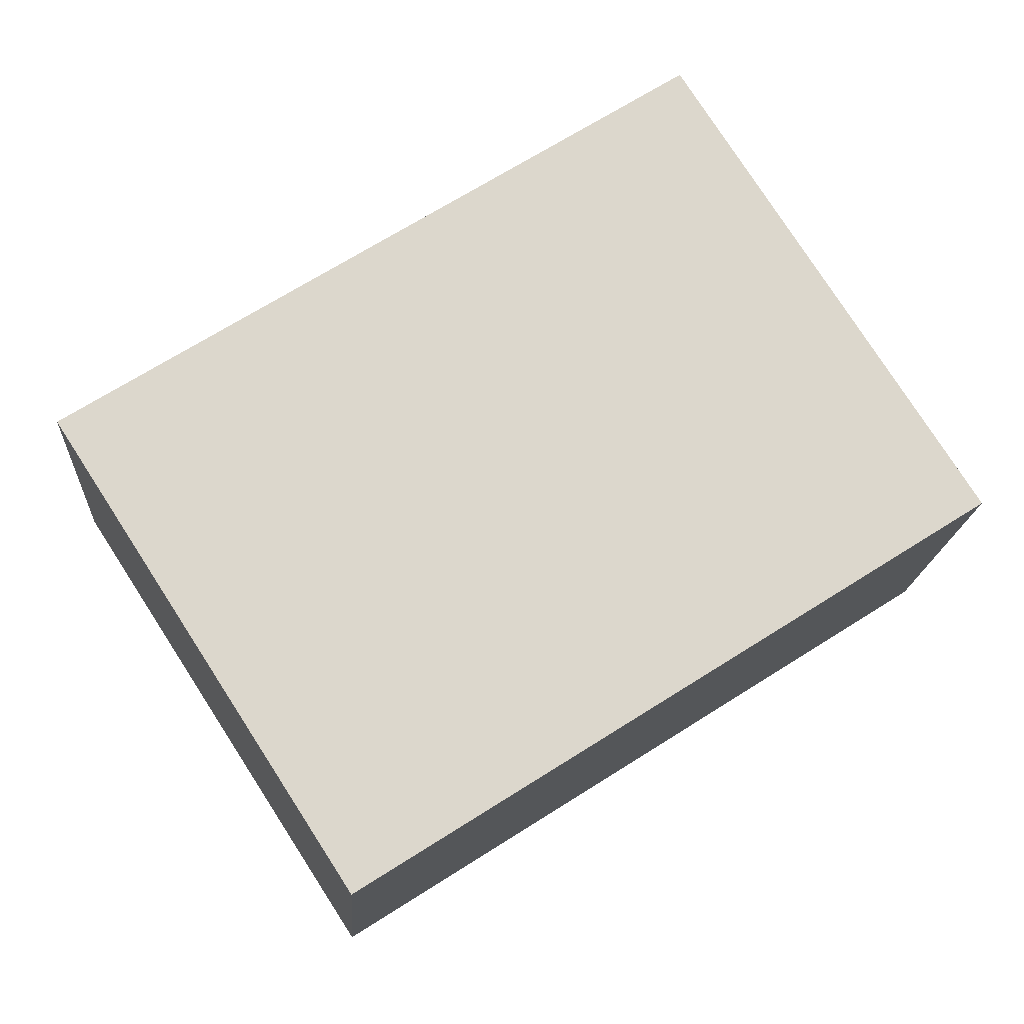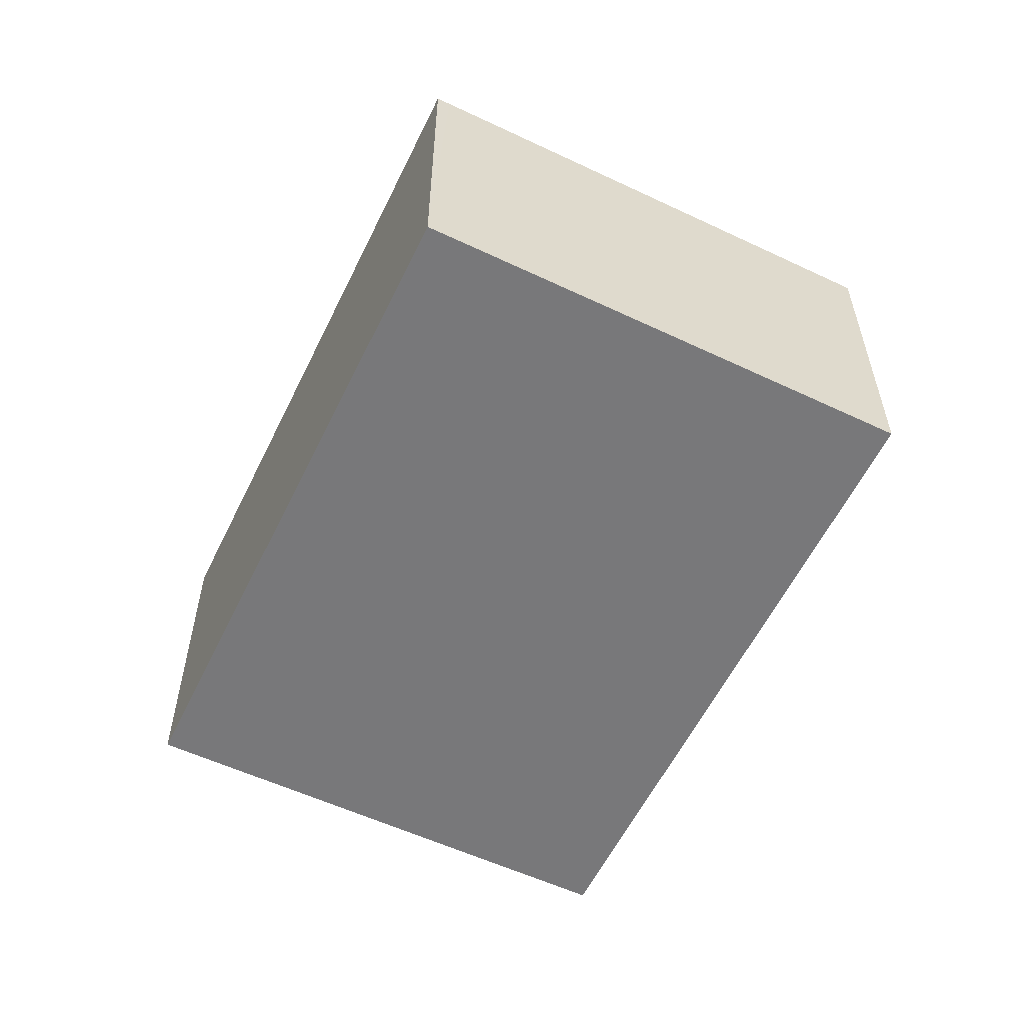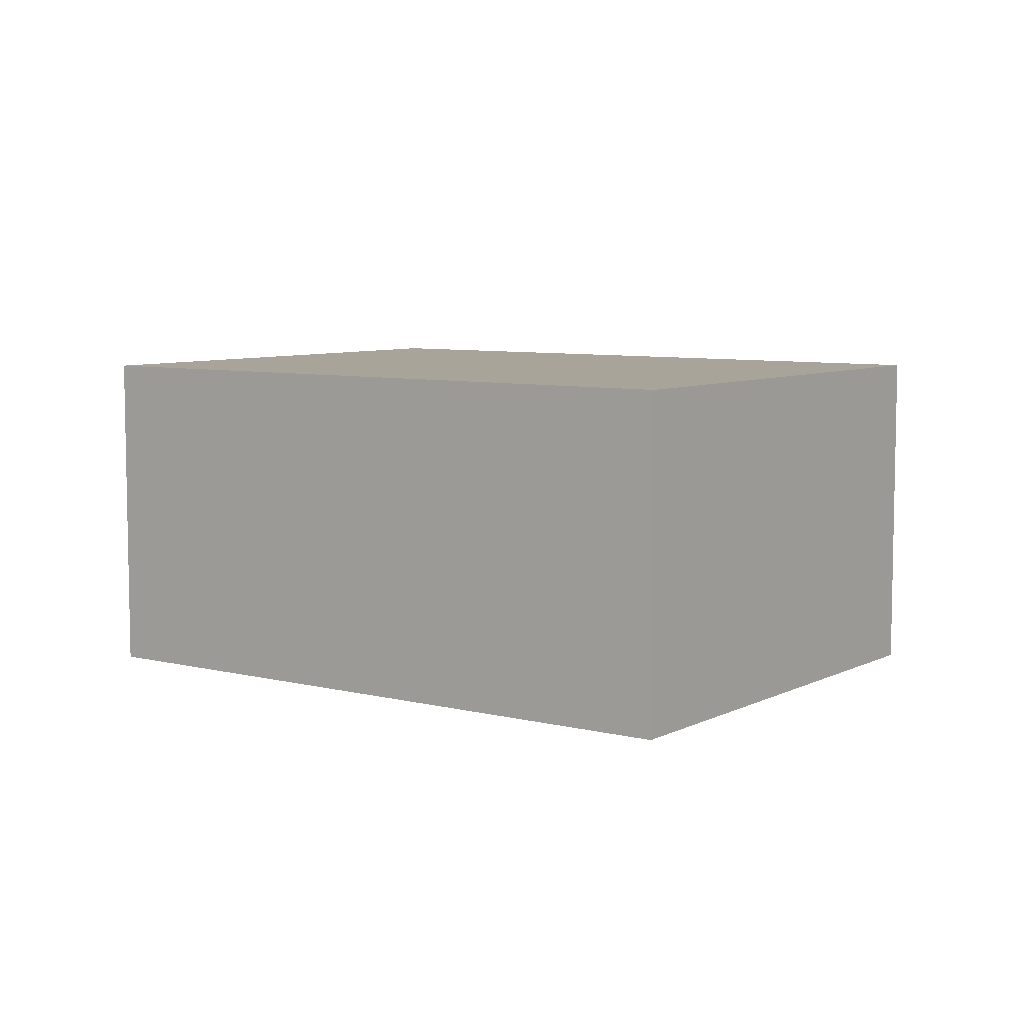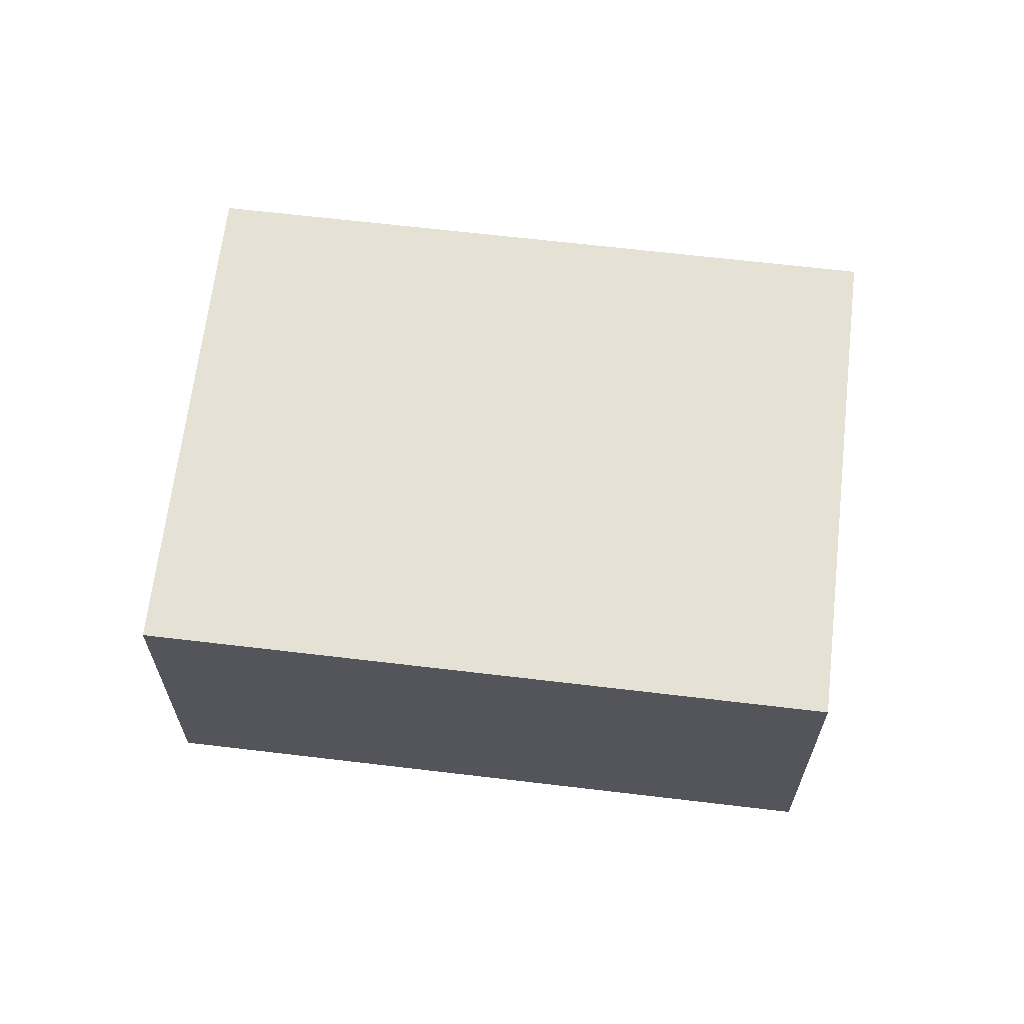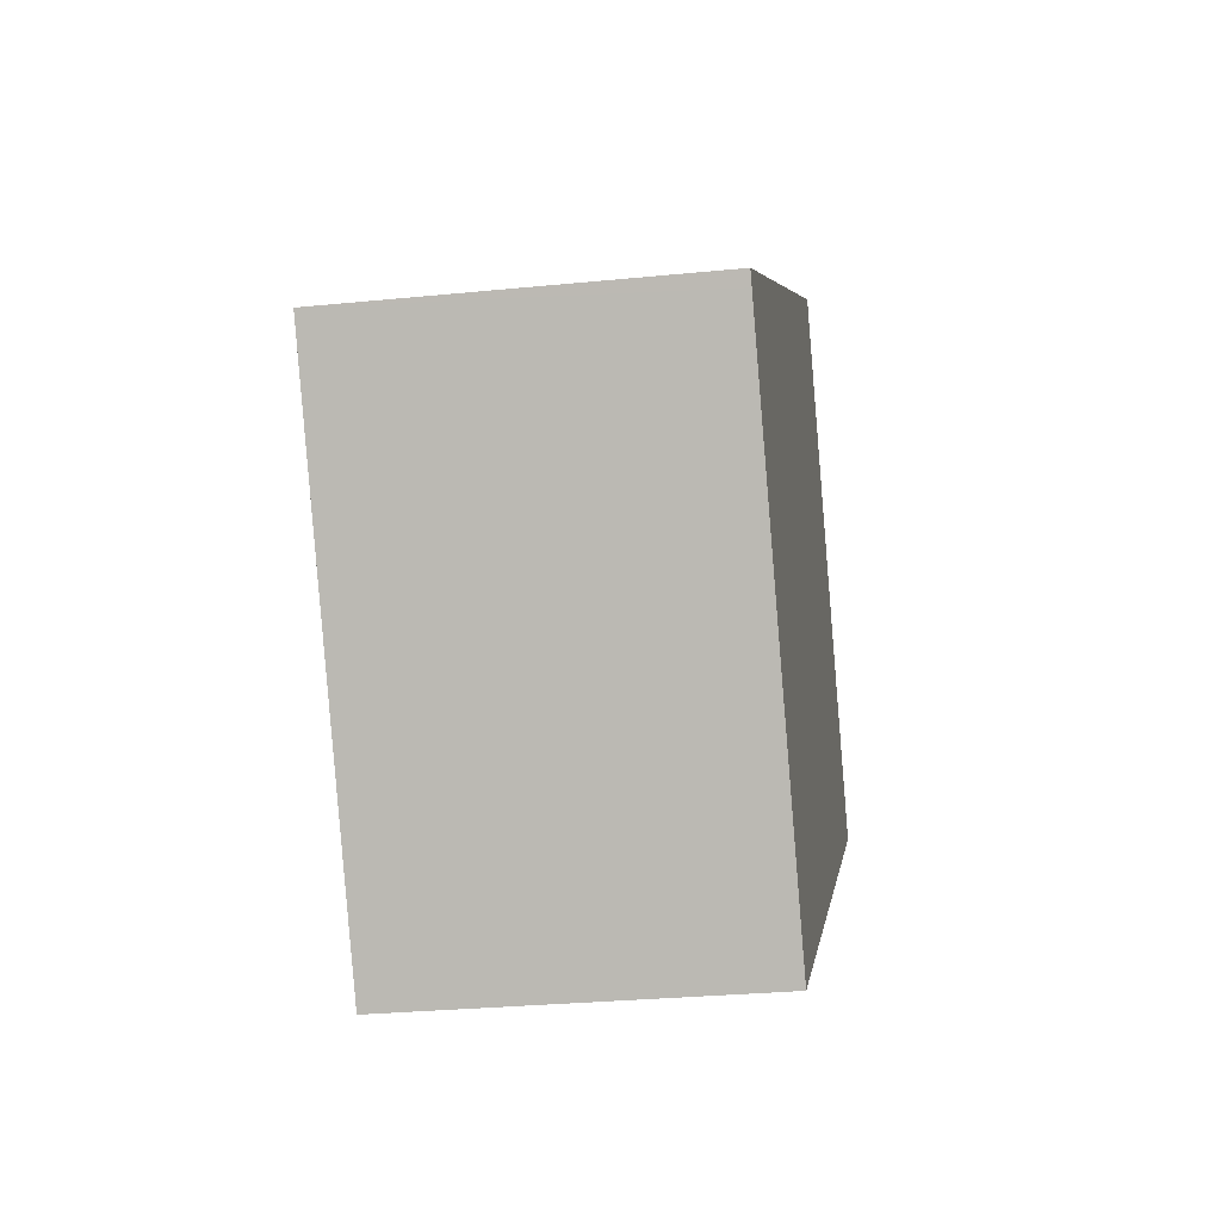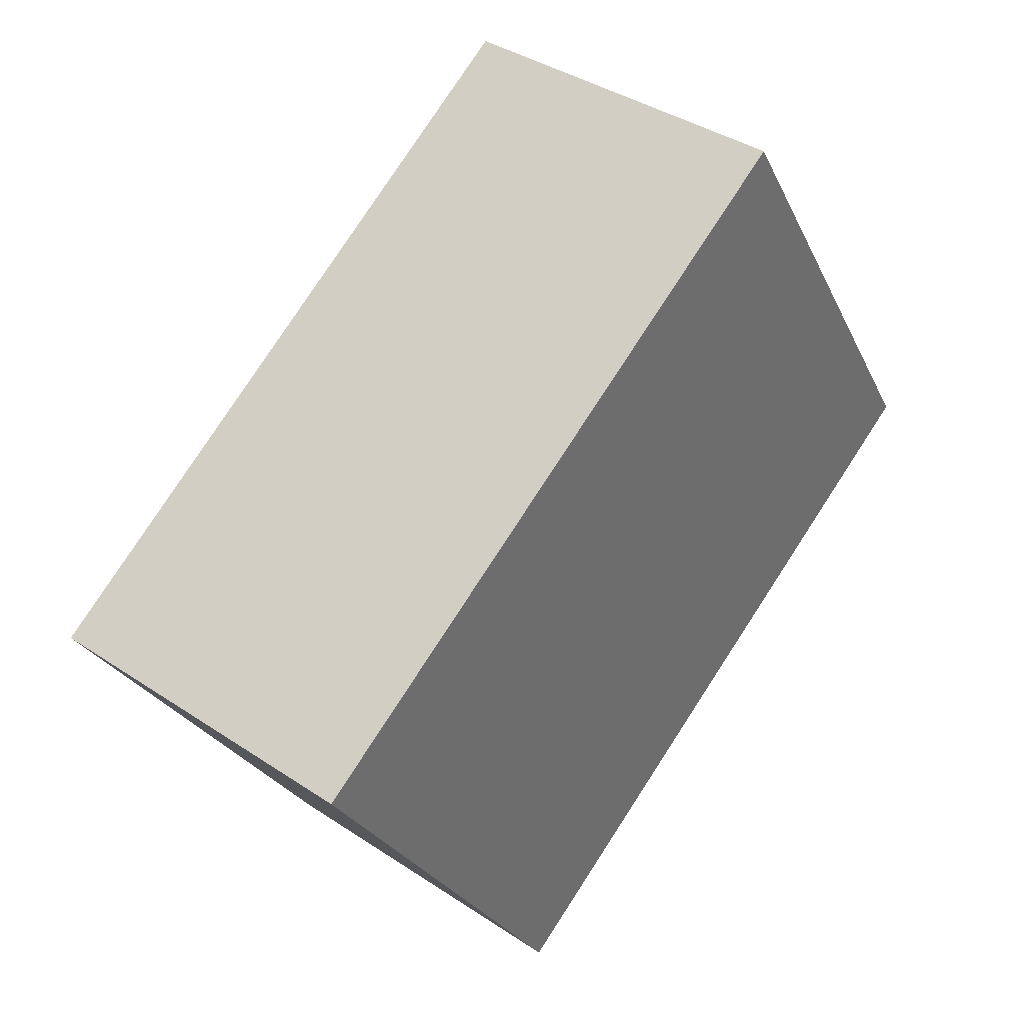
<metadata>
{"format":"obj","ext":"obj","renderer":"f3d","projection":"perspective","resolution":1024,"background":"white","views":[{"elev":-16.6,"azim":176.4,"up":"+Z"},{"elev":-57.6,"azim":96.7,"up":"+Y"},{"elev":7.1,"azim":68.5,"up":"+Y"},{"elev":64.6,"azim":-140.7,"up":"+Y"},{"elev":-28.3,"azim":98.6,"up":"+Z"},{"elev":38.4,"azim":130.2,"up":"+Z"}]}
</metadata>
<code>
v  6.963 2.677 0.411
v  2.25 2.677 3.54
v  7.024 2.677 0.506
v  2.195 2.677 3.453
v  4.747 2.677 -3.016
v  0 2.677 1.639e-16
v  2.25 -2.168e-16 3.54
v  7.024 -3.098e-17 0.506
v  4.747 1.847e-16 -3.016
v  6.963 -2.517e-17 0.411
v  0 0 0
v  2.195 -2.114e-16 3.453
g defaultobject
f 1 2 3
f 2 1 4
f 4 1 5
f 4 5 6
f 7 3 2
f 3 7 8
f 8 1 3
f 1 8 5
f 5 8 9
f 9 8 10
f 9 6 5
f 6 9 11
f 4 7 2
f 7 4 6
f 7 6 12
f 12 6 11
f 7 10 8
f 10 7 12
f 10 12 11
f 10 11 9

</code>
